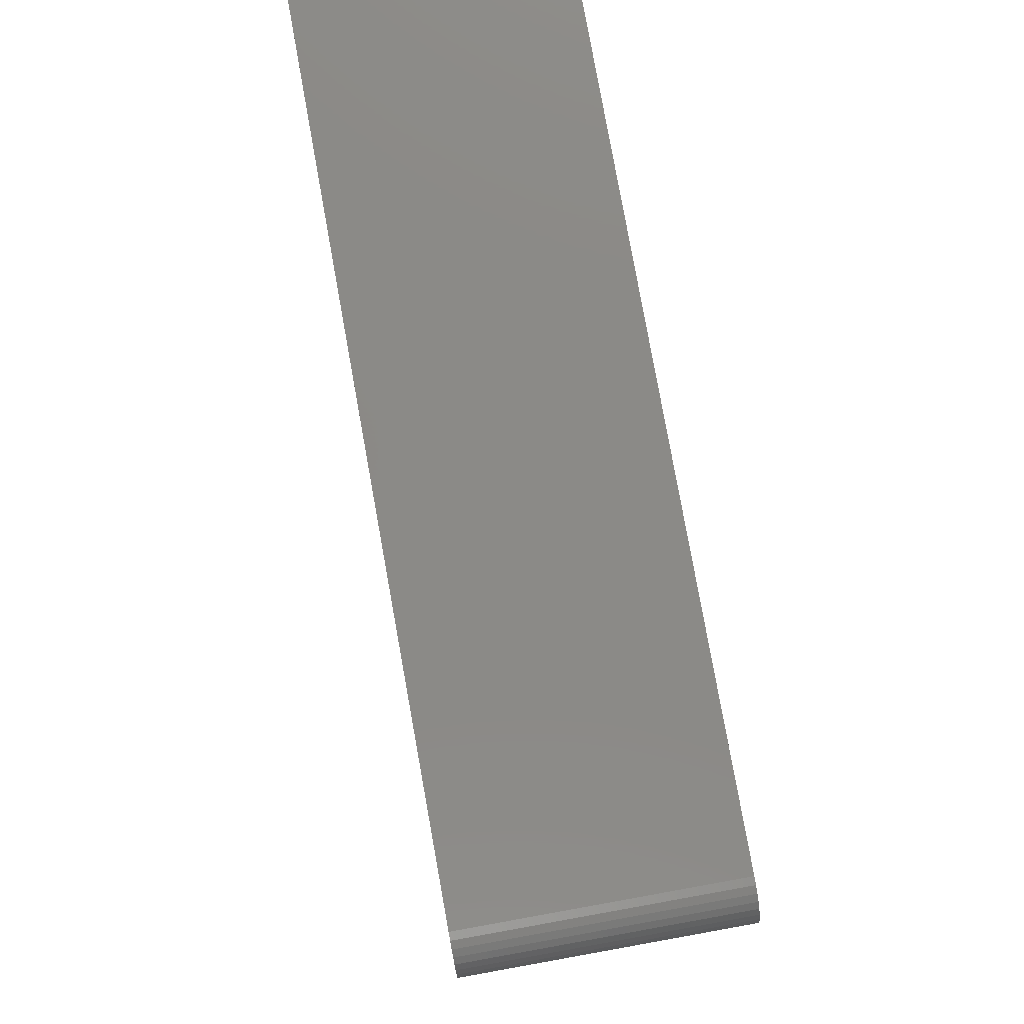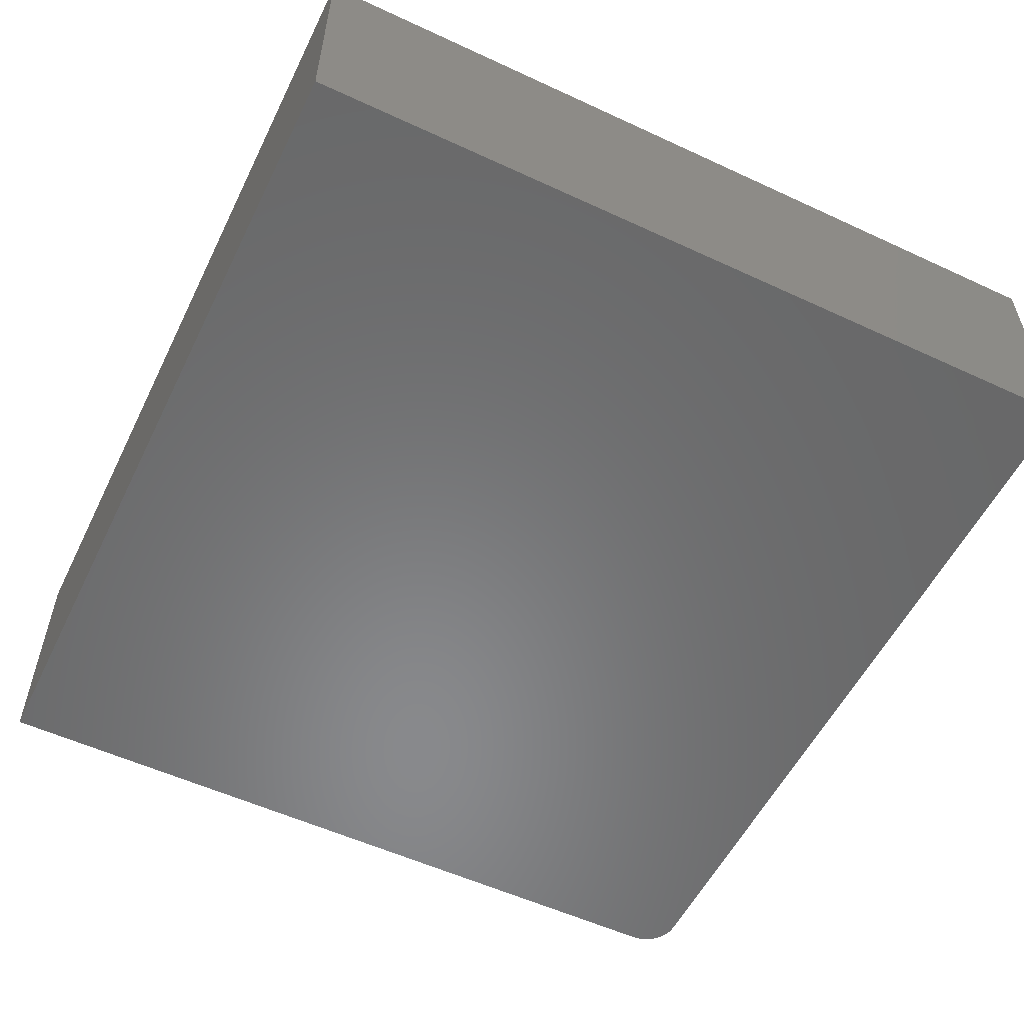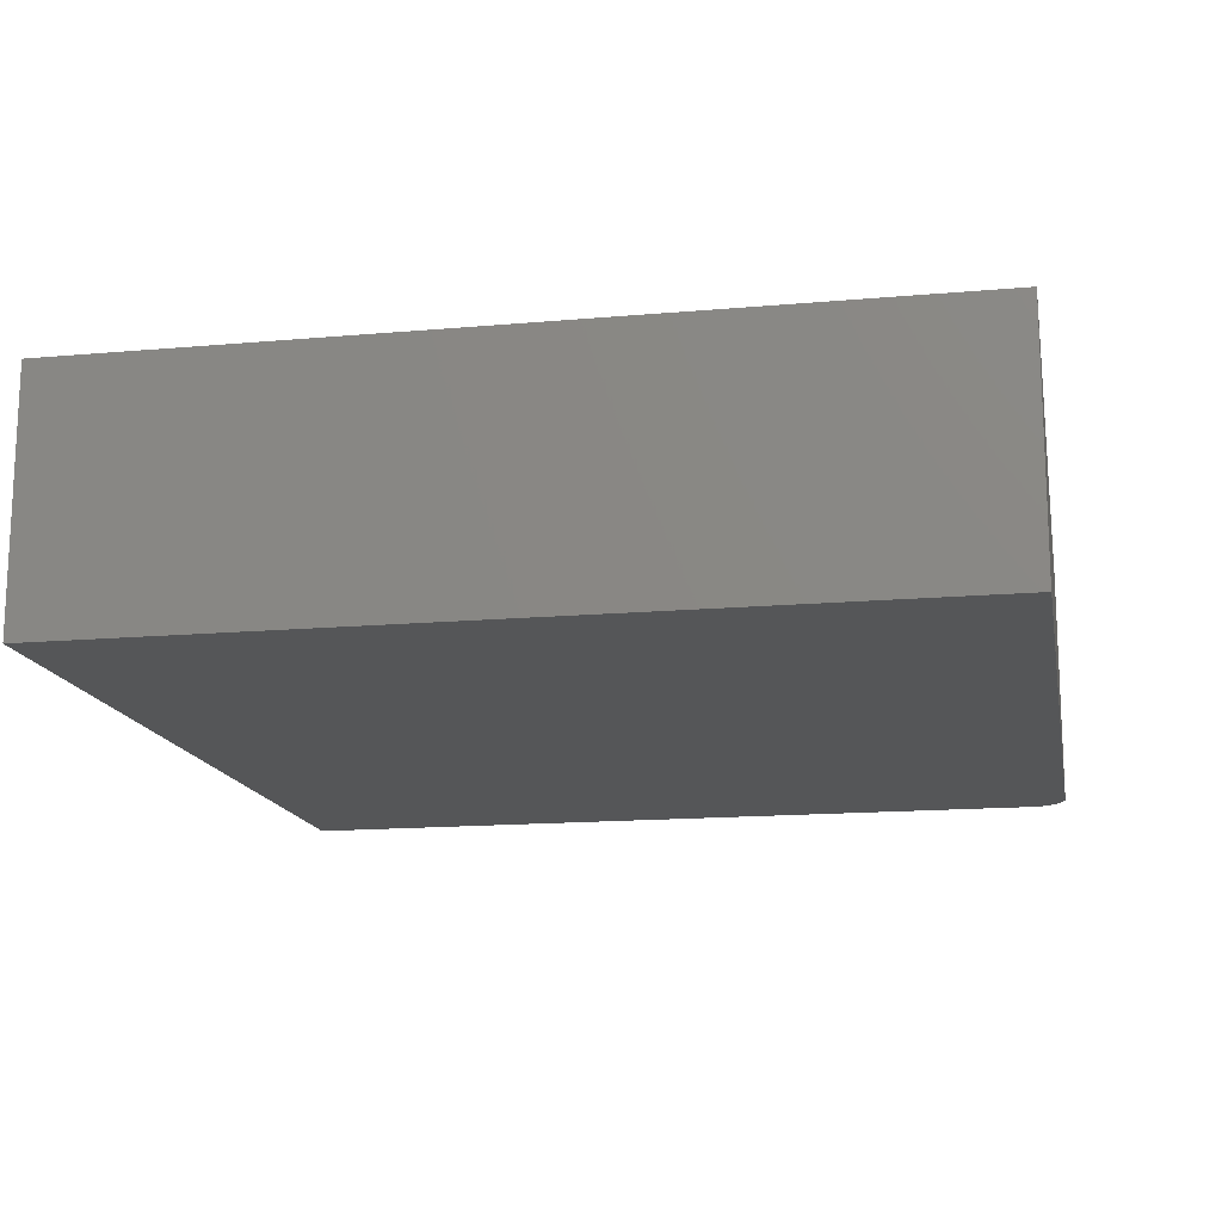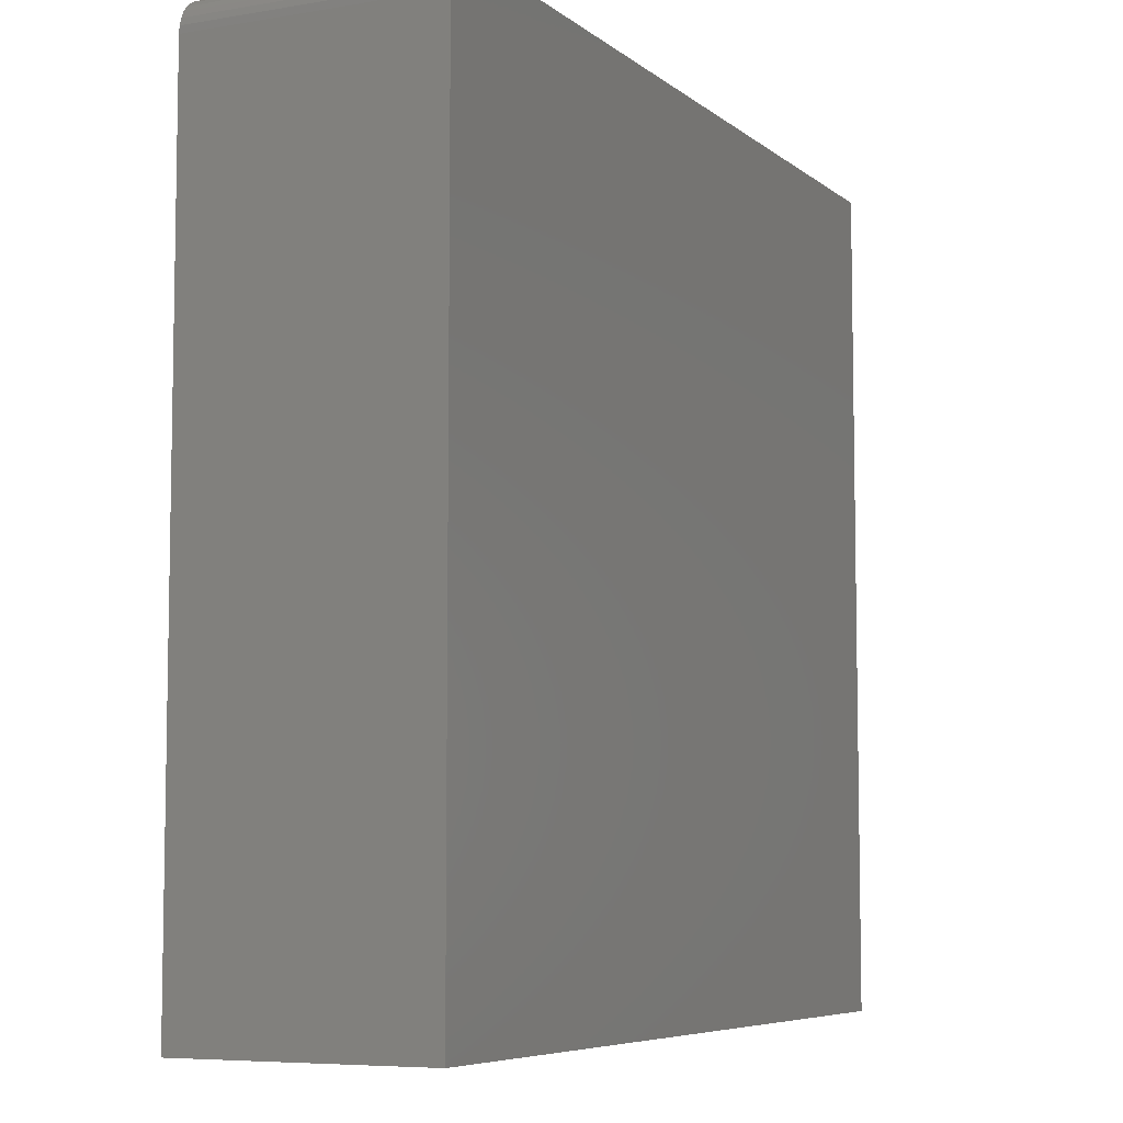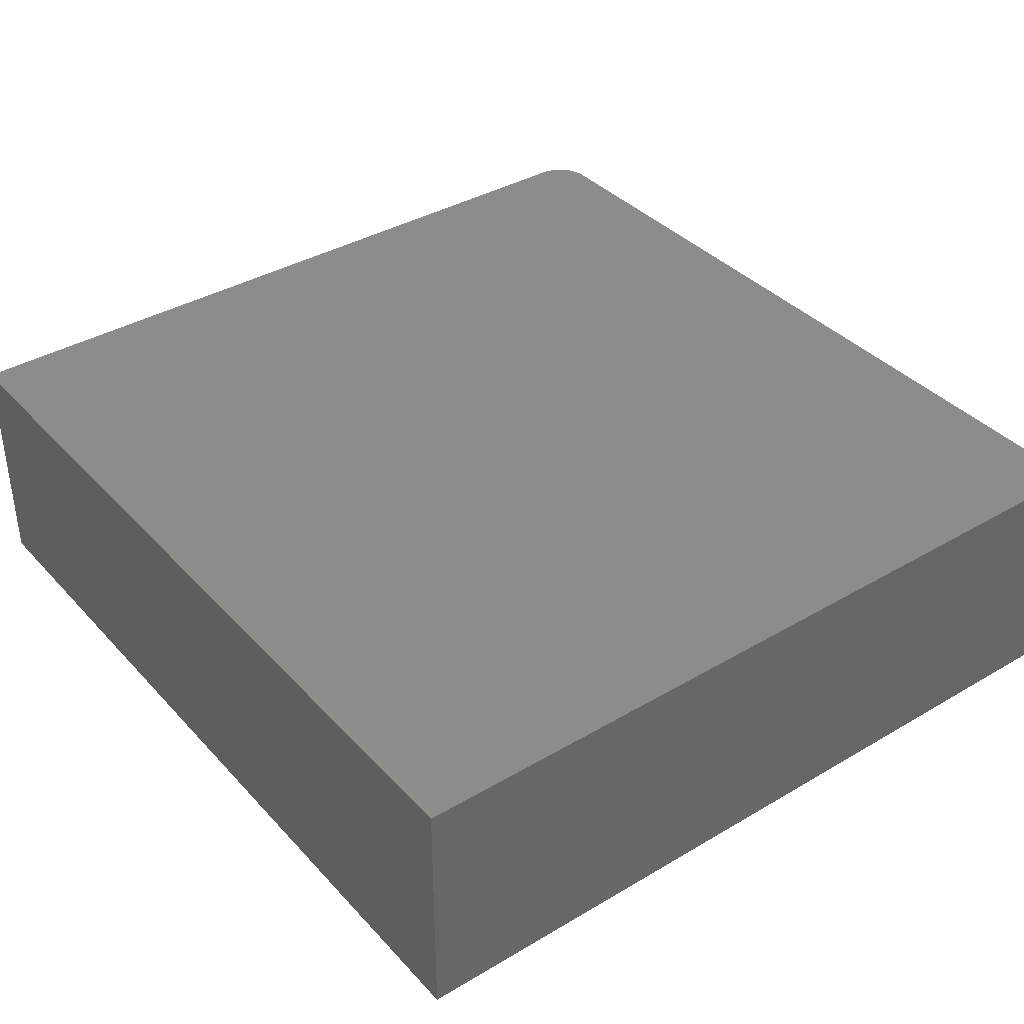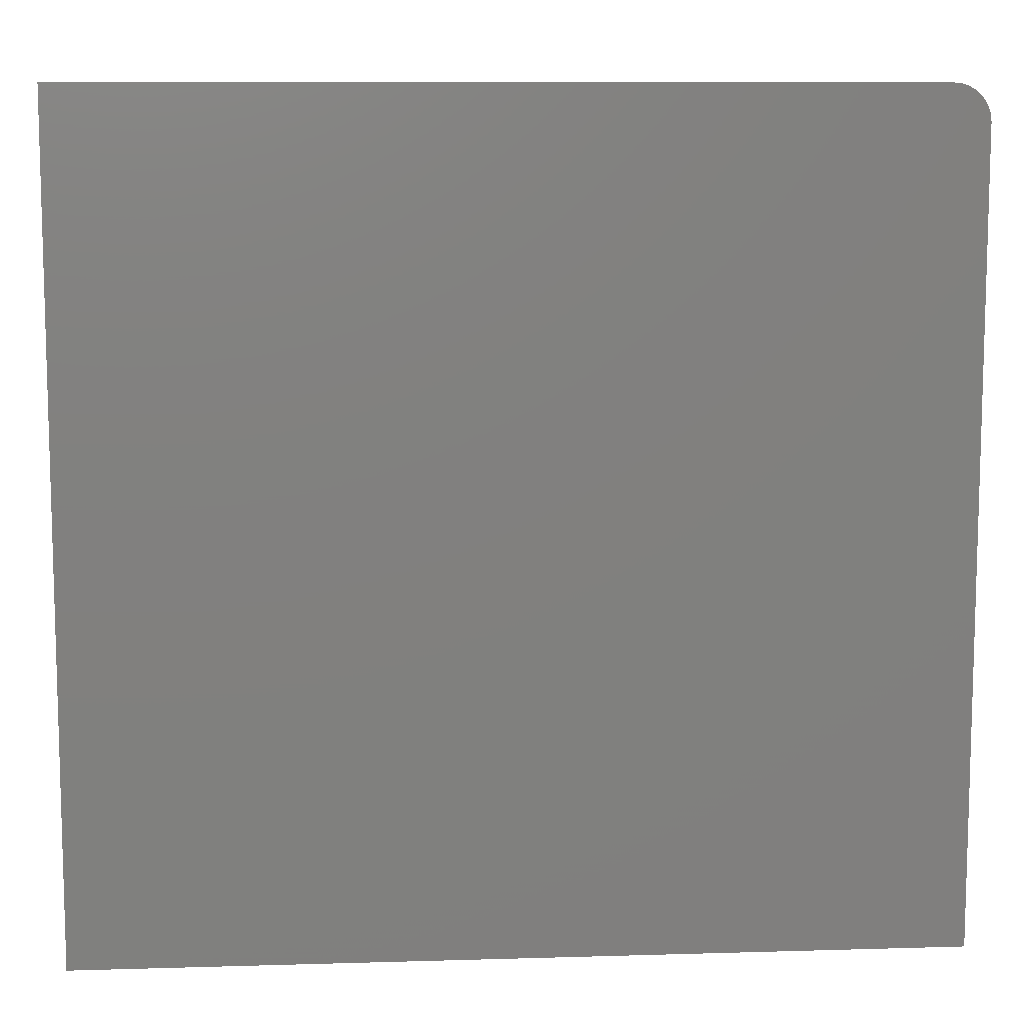
<metadata>
{"format":"stl","ext":"stl","renderer":"f3d","projection":"perspective","resolution":1024,"background":"white","views":[{"elev":79.3,"azim":79.8,"up":"+Z"},{"elev":-55.4,"azim":-116.0,"up":"+Y"},{"elev":-15.2,"azim":-79.3,"up":"+Y"},{"elev":-6.7,"azim":116.3,"up":"+Z"},{"elev":37.7,"azim":-127.0,"up":"+Y"},{"elev":9.7,"azim":-4.4,"up":"+Z"}]}
</metadata>
<code>
# stl→obj: 24 verts, 44 faces
v -0.75 -0.2109 0.7181
v -0.75 -0.2109 -0.7188
v 0.75 -0.2109 -0.7188
v 0.75 -0.2109 0.6556
v 0.7488 -0.2109 0.6678
v 0.7452 -0.2109 0.6795
v 0.7395 -0.2109 0.6903
v 0.7317 -0.2109 0.6998
v 0.7222 -0.2109 0.7076
v 0.7114 -0.2109 0.7133
v 0.6997 -0.2109 0.7169
v 0.6875 -0.2109 0.7181
v -0.75 0.2109 0.7181
v 0.6875 0.2109 0.7181
v 0.6997 0.2109 0.7169
v 0.7114 0.2109 0.7133
v 0.7222 0.2109 0.7076
v 0.7317 0.2109 0.6998
v 0.7395 0.2109 0.6903
v 0.7452 0.2109 0.6795
v 0.7488 0.2109 0.6678
v 0.75 0.2109 0.6556
v 0.75 0.2109 -0.7188
v -0.75 0.2109 -0.7188
f 1 2 3
f 1 3 4
f 1 4 5
f 1 5 6
f 1 6 7
f 1 7 8
f 1 8 9
f 1 9 10
f 1 10 11
f 1 11 12
f 13 14 15
f 13 15 16
f 13 16 17
f 13 17 18
f 13 18 19
f 13 19 20
f 13 20 21
f 13 21 22
f 13 22 23
f 13 23 24
f 12 14 1
f 1 14 13
f 3 23 4
f 4 23 22
f 14 12 15
f 15 12 11
f 15 11 16
f 16 11 10
f 16 10 17
f 17 10 9
f 17 9 18
f 18 9 8
f 18 8 19
f 19 8 7
f 19 7 20
f 20 7 6
f 20 6 21
f 21 6 5
f 21 5 22
f 22 5 4
f 1 13 2
f 2 13 24
f 2 24 3
f 3 24 23

</code>
